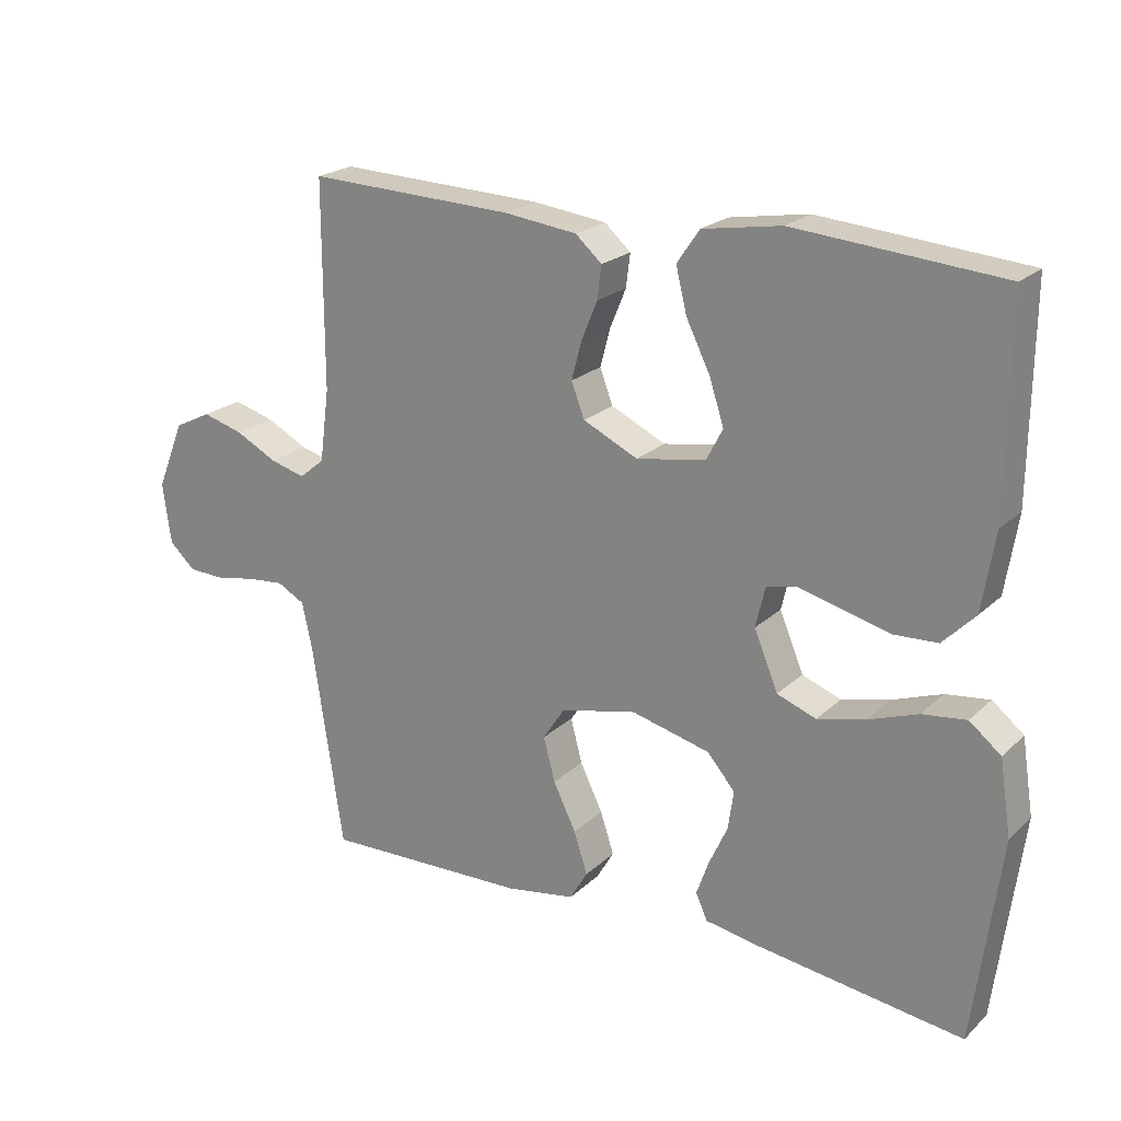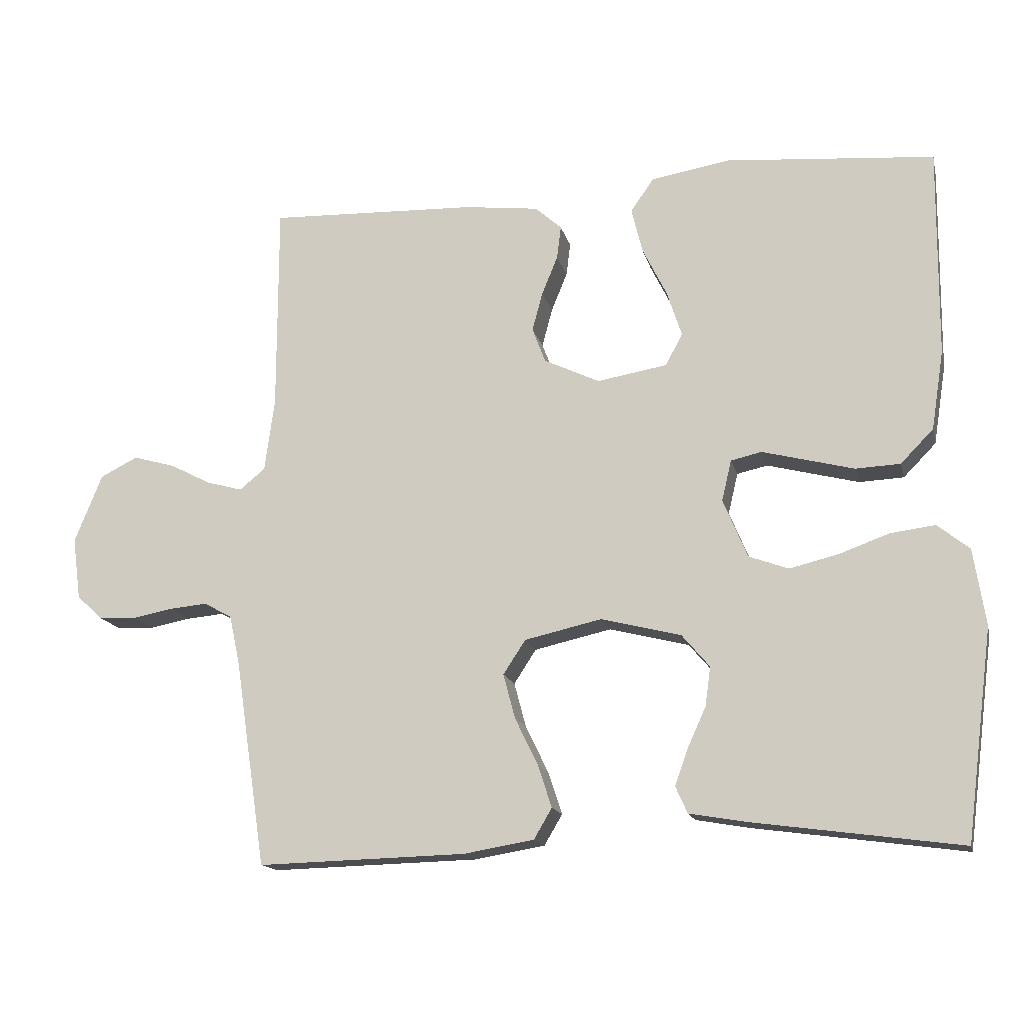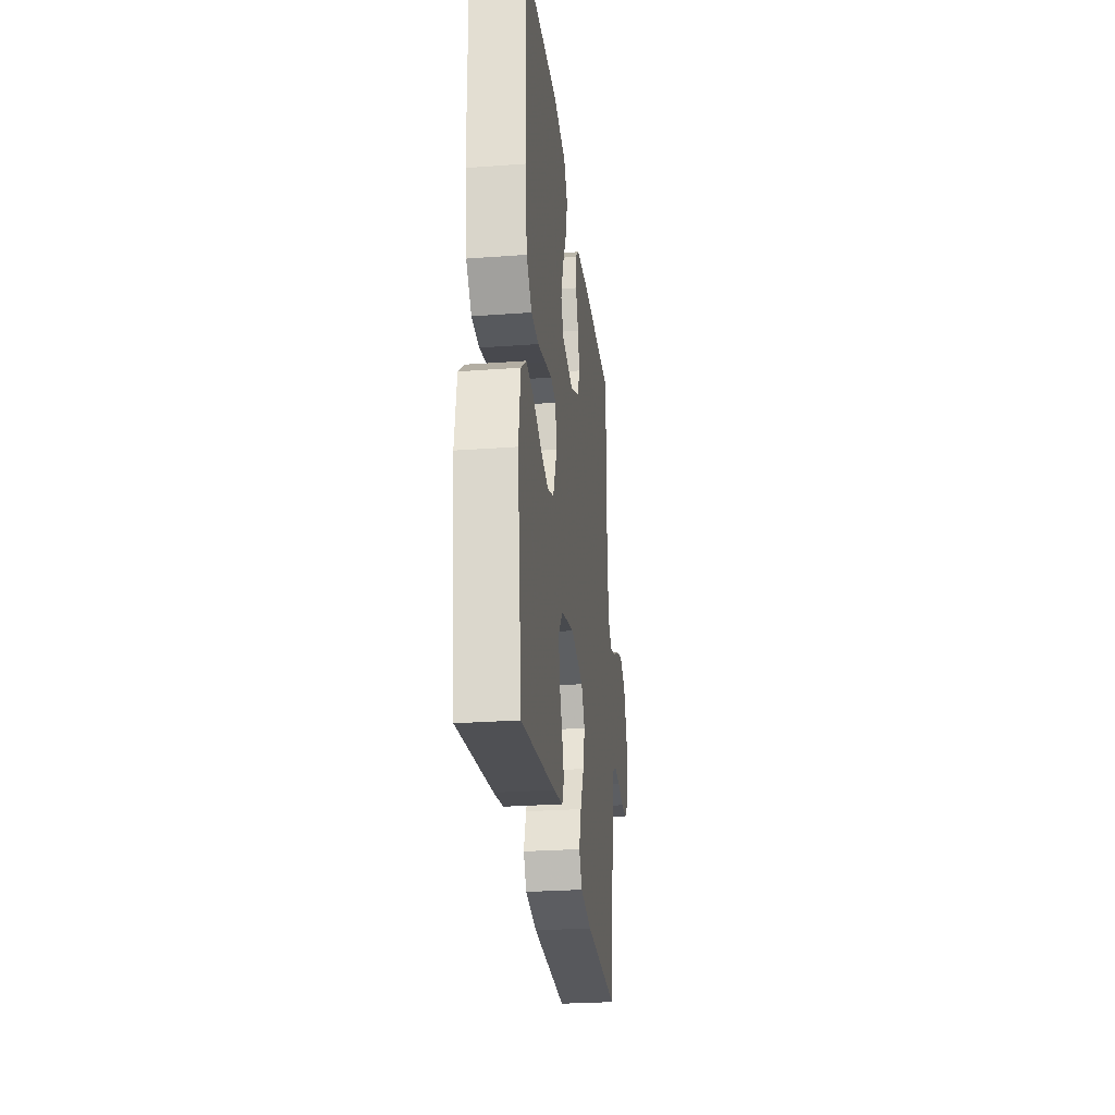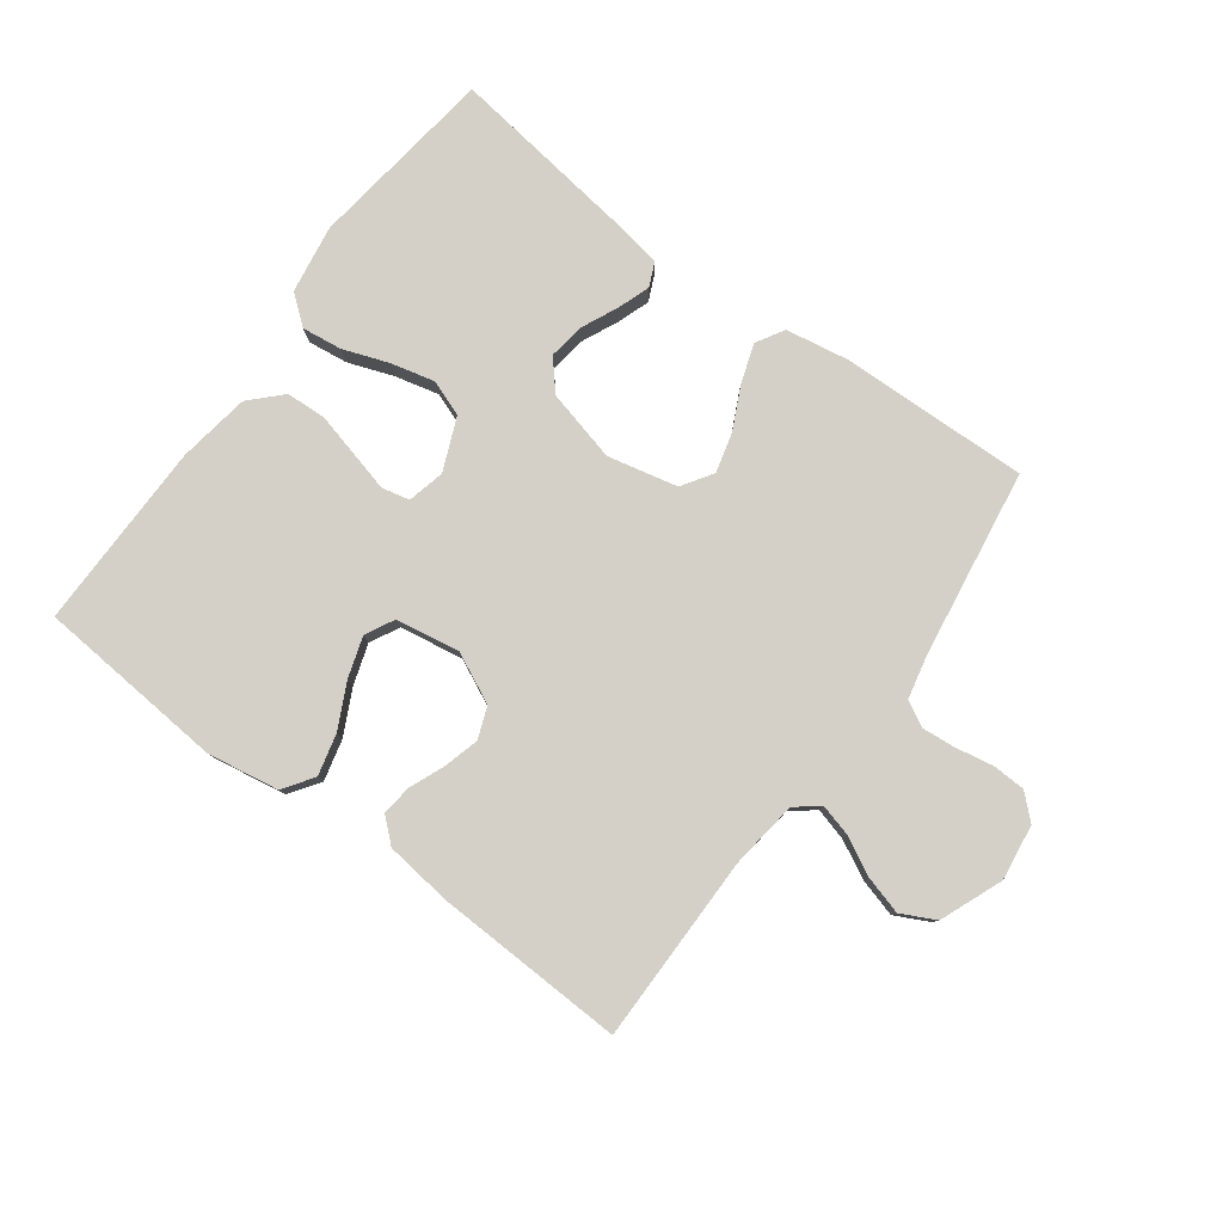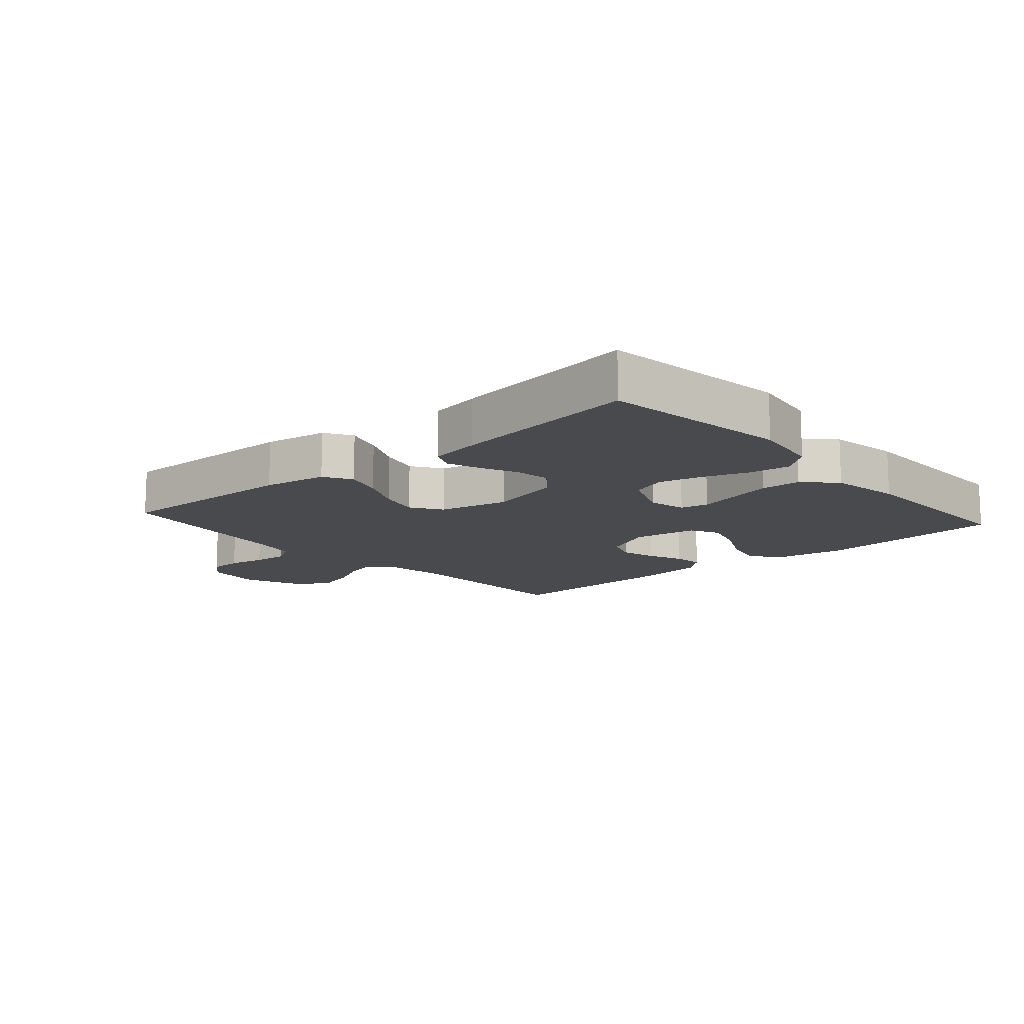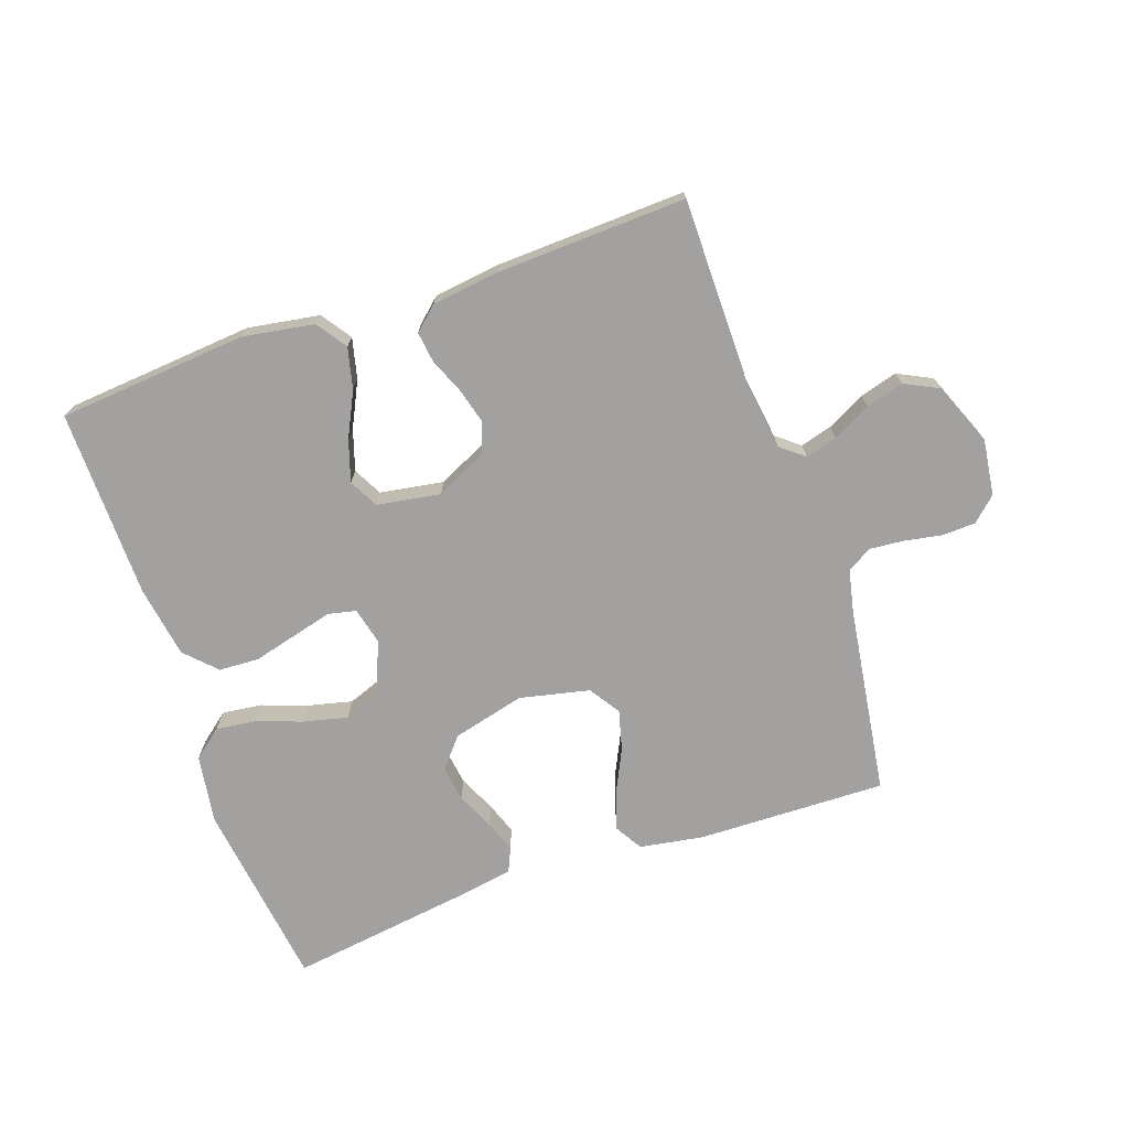
<metadata>
{"format":"obj","ext":"obj","renderer":"f3d","projection":"perspective","resolution":1024,"background":"white","views":[{"elev":21.6,"azim":-147.3,"up":"+Z"},{"elev":-15.4,"azim":-166.9,"up":"+Z"},{"elev":-27.0,"azim":-83.5,"up":"+Z"},{"elev":80.0,"azim":36.4,"up":"+Y"},{"elev":-13.0,"azim":-138.6,"up":"+Y"},{"elev":-72.2,"azim":19.3,"up":"+Y"}]}
</metadata>
<code>
v 0.5 0.07 -0.5
v 0.2 0.07 -0.492
v 0.099 0.07 -0.475
v 0.073 0.07 -0.431
v 0.093 0.07 -0.37
v 0.126 0.07 -0.302
v 0.143 0.07 -0.238
v 0.111 0.07 -0.189
v 0 0.07 -0.164
v -0.115 0.07 -0.193
v -0.155 0.07 -0.24
v -0.147 0.07 -0.297
v -0.12 0.07 -0.356
v -0.102 0.07 -0.407
v -0.119 0.07 -0.445
v -0.2 0.07 -0.459
v -0.5 0.07 -0.5
v -0.539 0.07 -0.2
v -0.522 0.07 -0.091
v -0.476 0.07 -0.054
v -0.412 0.07 -0.062
v -0.34 0.07 -0.088
v -0.27 0.07 -0.105
v -0.213 0.07 -0.084
v -0.178 0.07 0
v -0.192 0.07 0.059
v -0.236 0.07 0.069
v -0.298 0.07 0.053
v -0.368 0.07 0.035
v -0.432 0.07 0.038
v -0.479 0.07 0.086
v -0.497 0.07 0.2
v -0.5 0.07 0.5
v -0.2 0.07 0.525
v -0.086 0.07 0.506
v -0.053 0.07 0.458
v -0.069 0.07 0.393
v -0.104 0.07 0.322
v -0.125 0.07 0.257
v -0.101 0.07 0.211
v 0 0.07 0.194
v 0.08 0.07 0.232
v 0.099 0.07 0.282
v 0.084 0.07 0.338
v 0.061 0.07 0.394
v 0.055 0.07 0.442
v 0.093 0.07 0.476
v 0.2 0.07 0.489
v 0.5 0.07 0.5
v 0.5 0.07 0.2
v 0.514 0.07 0.094
v 0.551 0.07 0.064
v 0.602 0.07 0.078
v 0.662 0.07 0.109
v 0.722 0.07 0.126
v 0.776 0.07 0.099
v 0.816 0.07 0
v 0.804 0.07 -0.089
v 0.766 0.07 -0.124
v 0.713 0.07 -0.126
v 0.654 0.07 -0.115
v 0.6 0.07 -0.11
v 0.56 0.07 -0.132
v 0.545 0.07 -0.2
v 0.5 0 -0.5
v 0.2 0 -0.492
v 0.099 0 -0.475
v 0.073 0 -0.431
v 0.093 0 -0.37
v 0.126 0 -0.302
v 0.143 0 -0.238
v 0.111 0 -0.189
v 0 0 -0.164
v -0.115 0 -0.193
v -0.155 0 -0.24
v -0.147 0 -0.297
v -0.12 0 -0.356
v -0.102 0 -0.407
v -0.119 0 -0.445
v -0.2 0 -0.459
v -0.5 0 -0.5
v -0.539 0 -0.2
v -0.522 0 -0.091
v -0.476 0 -0.054
v -0.412 0 -0.062
v -0.34 0 -0.088
v -0.27 0 -0.105
v -0.213 0 -0.084
v -0.178 0 0
v -0.192 0 0.059
v -0.236 0 0.069
v -0.298 0 0.053
v -0.368 0 0.035
v -0.432 0 0.038
v -0.479 0 0.086
v -0.497 0 0.2
v -0.5 0 0.5
v -0.2 0 0.525
v -0.086 0 0.506
v -0.053 0 0.458
v -0.069 0 0.393
v -0.104 0 0.322
v -0.125 0 0.257
v -0.101 0 0.211
v 0 0 0.194
v 0.08 0 0.232
v 0.099 0 0.282
v 0.084 0 0.338
v 0.061 0 0.394
v 0.055 0 0.442
v 0.093 0 0.476
v 0.2 0 0.489
v 0.5 0 0.5
v 0.5 0 0.2
v 0.514 0 0.094
v 0.551 0 0.064
v 0.602 0 0.078
v 0.662 0 0.109
v 0.722 0 0.126
v 0.776 0 0.099
v 0.816 0 0
v 0.804 0 -0.089
v 0.766 0 -0.124
v 0.713 0 -0.126
v 0.654 0 -0.115
v 0.6 0 -0.11
v 0.56 0 -0.132
v 0.545 0 -0.2
f 58 59 60 61
f 58 61 62
f 57 58 62
f 56 57 62
f 53 54 55 56
f 52 53 56 62
f 51 52 62 63
f 47 48 49 50
f 47 50 51
f 44 45 46 47
f 43 44 47 51
f 42 43 51 63
f 35 36 37 38
f 35 38 39
f 34 35 39
f 33 34 39
f 32 33 39 40
f 27 28 29 30
f 27 30 31 32
f 19 20 21 22
f 19 22 23
f 18 19 23
f 17 18 23
f 16 17 23 24
f 12 13 14 15
f 12 15 16 24
f 3 4 5 6
f 3 6 7
f 64 1 2 3
f 64 3 7
f 41 42 63 64
f 41 64 7 8
f 40 41 8 9
f 26 27 32 40
f 25 26 40 9
f 24 25 9 10
f 11 12 24
f 10 11 24
f 125 124 123 122
f 126 125 122
f 126 122 121
f 126 121 120
f 120 119 118 117
f 126 120 117 116
f 127 126 116 115
f 114 113 112 111
f 115 114 111
f 111 110 109 108
f 115 111 108 107
f 127 115 107 106
f 102 101 100 99
f 103 102 99
f 103 99 98
f 103 98 97
f 104 103 97 96
f 94 93 92 91
f 96 95 94 91
f 86 85 84 83
f 87 86 83
f 87 83 82
f 87 82 81
f 88 87 81 80
f 79 78 77 76
f 88 80 79 76
f 70 69 68 67
f 71 70 67
f 67 66 65 128
f 71 67 128
f 128 127 106 105
f 72 71 128 105
f 73 72 105 104
f 104 96 91 90
f 73 104 90 89
f 74 73 89 88
f 88 76 75
f 88 75 74
f 1 65 66 2
f 2 66 67 3
f 3 67 68 4
f 4 68 69 5
f 5 69 70 6
f 6 70 71 7
f 7 71 72 8
f 8 72 73 9
f 9 73 74 10
f 10 74 75 11
f 11 75 76 12
f 12 76 77 13
f 13 77 78 14
f 14 78 79 15
f 15 79 80 16
f 16 80 81 17
f 17 81 82 18
f 18 82 83 19
f 19 83 84 20
f 20 84 85 21
f 21 85 86 22
f 22 86 87 23
f 23 87 88 24
f 24 88 89 25
f 25 89 90 26
f 26 90 91 27
f 27 91 92 28
f 28 92 93 29
f 29 93 94 30
f 30 94 95 31
f 31 95 96 32
f 32 96 97 33
f 33 97 98 34
f 34 98 99 35
f 35 99 100 36
f 36 100 101 37
f 37 101 102 38
f 38 102 103 39
f 39 103 104 40
f 40 104 105 41
f 41 105 106 42
f 42 106 107 43
f 43 107 108 44
f 44 108 109 45
f 45 109 110 46
f 46 110 111 47
f 47 111 112 48
f 48 112 113 49
f 49 113 114 50
f 50 114 115 51
f 51 115 116 52
f 52 116 117 53
f 53 117 118 54
f 54 118 119 55
f 55 119 120 56
f 56 120 121 57
f 57 121 122 58
f 58 122 123 59
f 59 123 124 60
f 60 124 125 61
f 61 125 126 62
f 62 126 127 63
f 63 127 128 64
f 64 128 65 1

</code>
